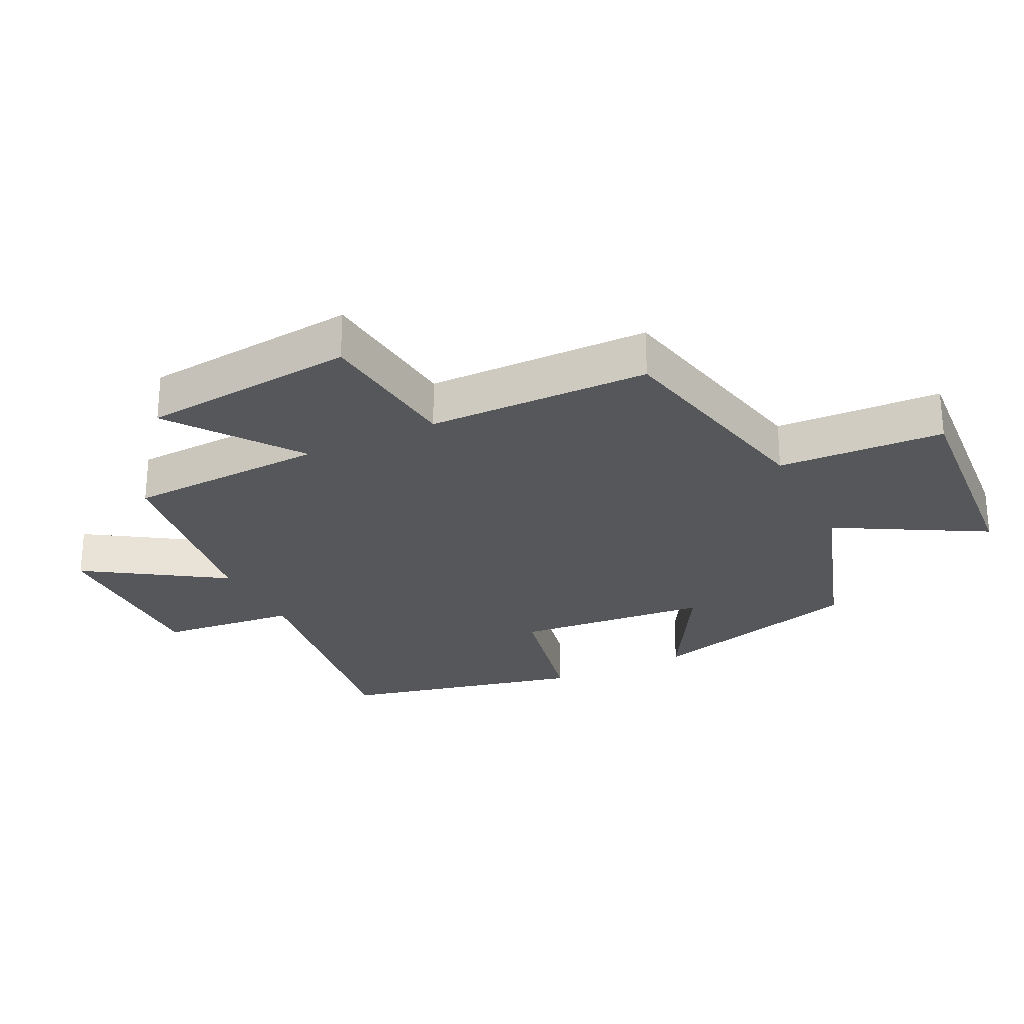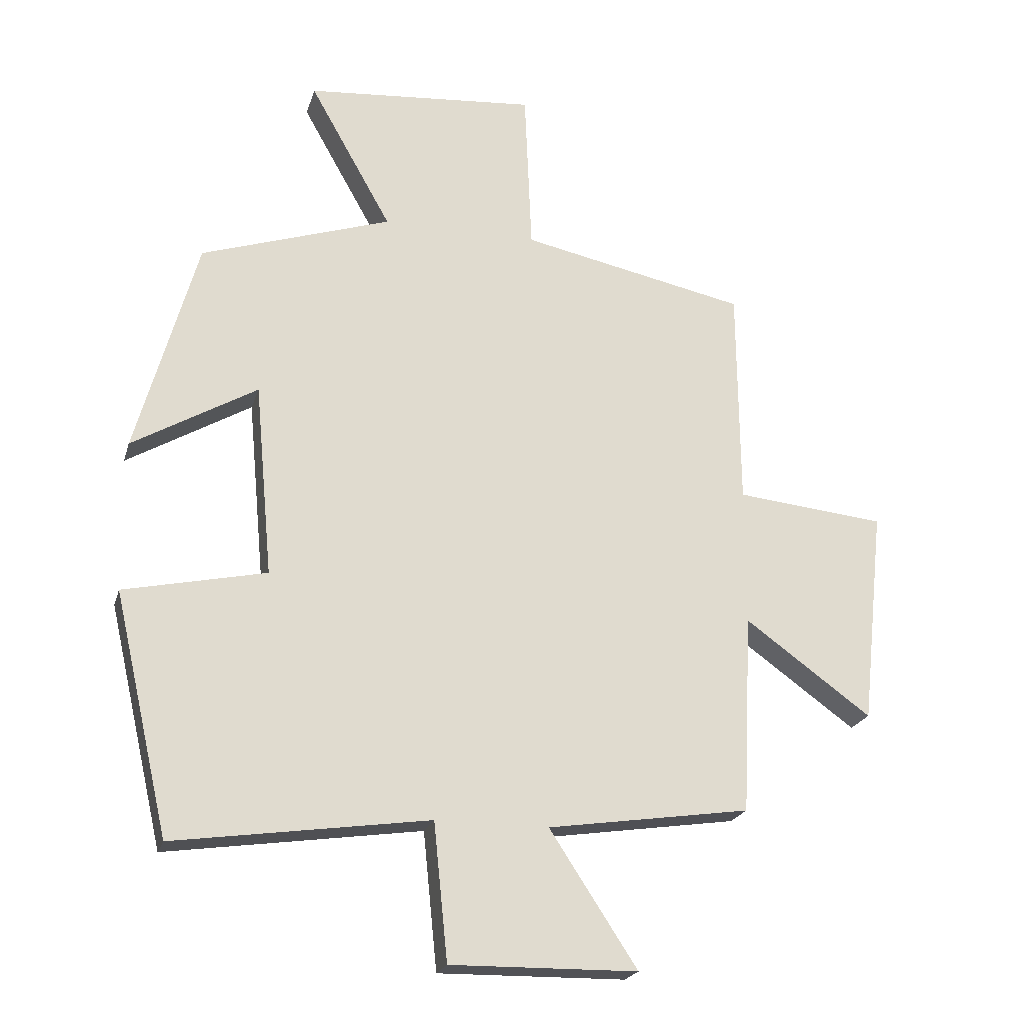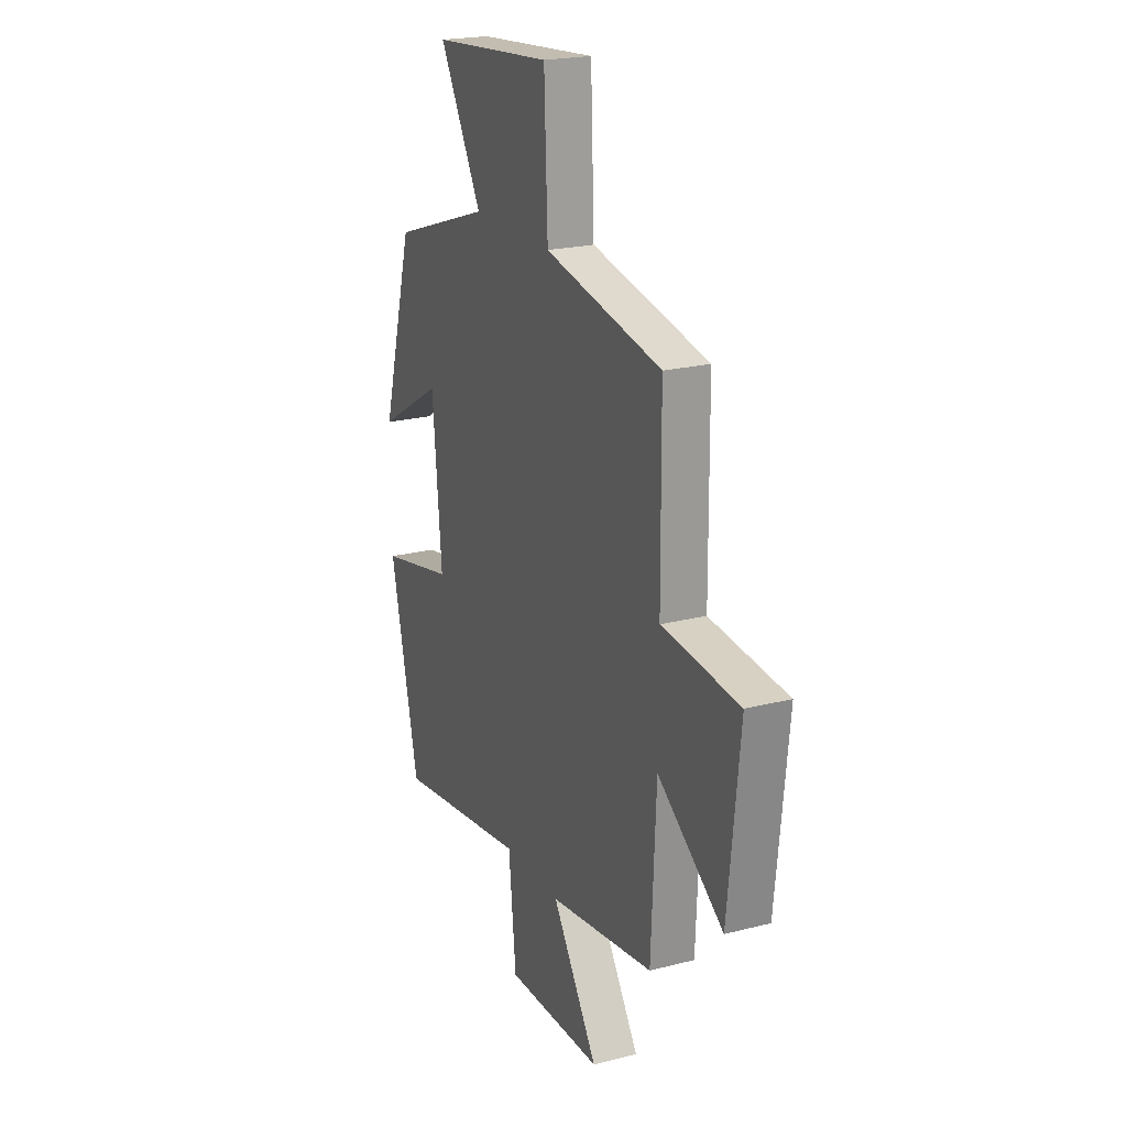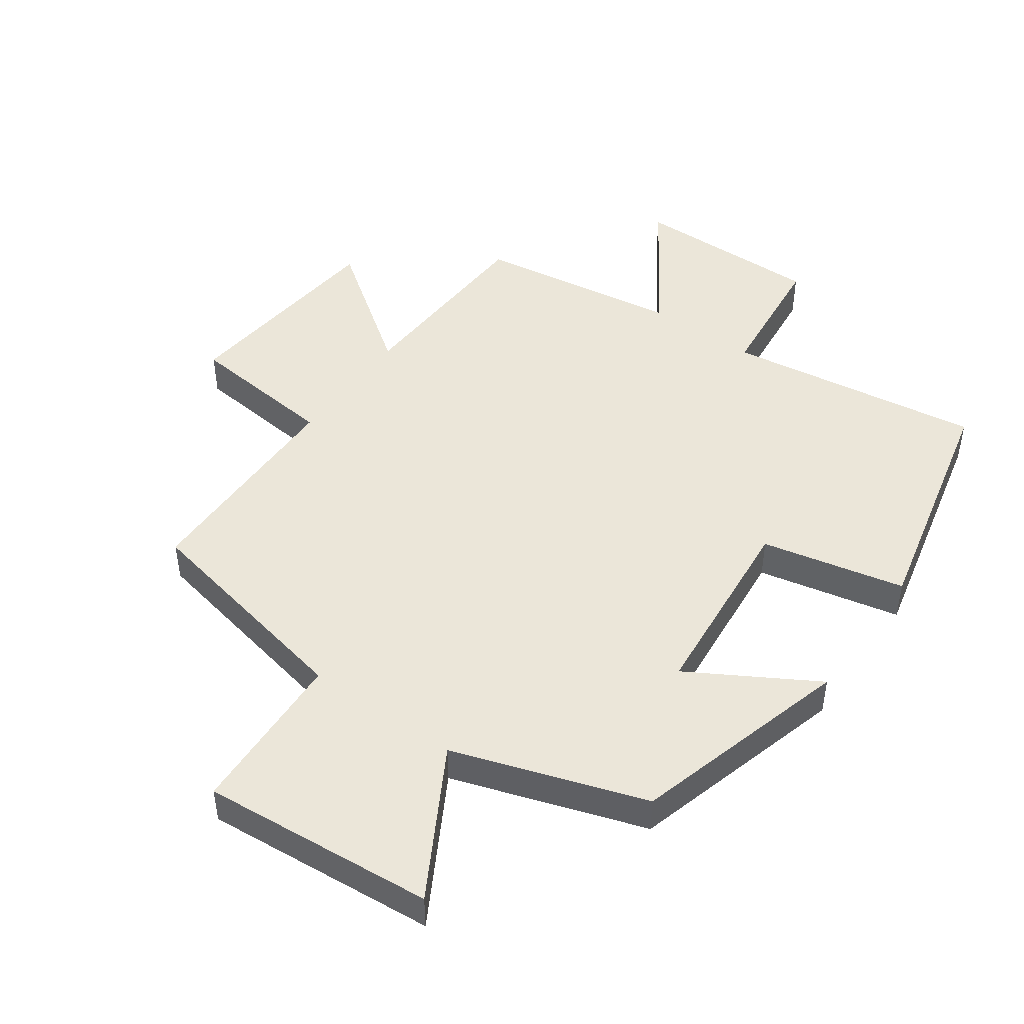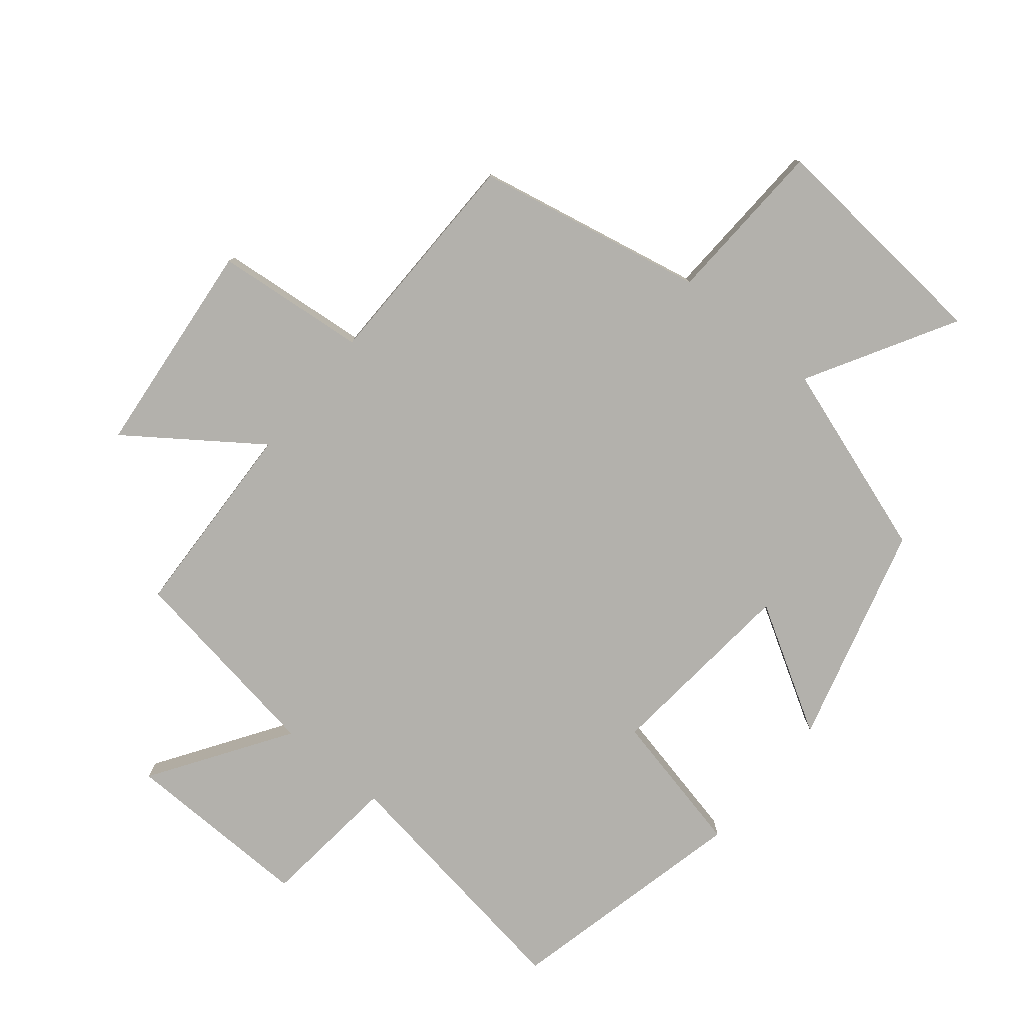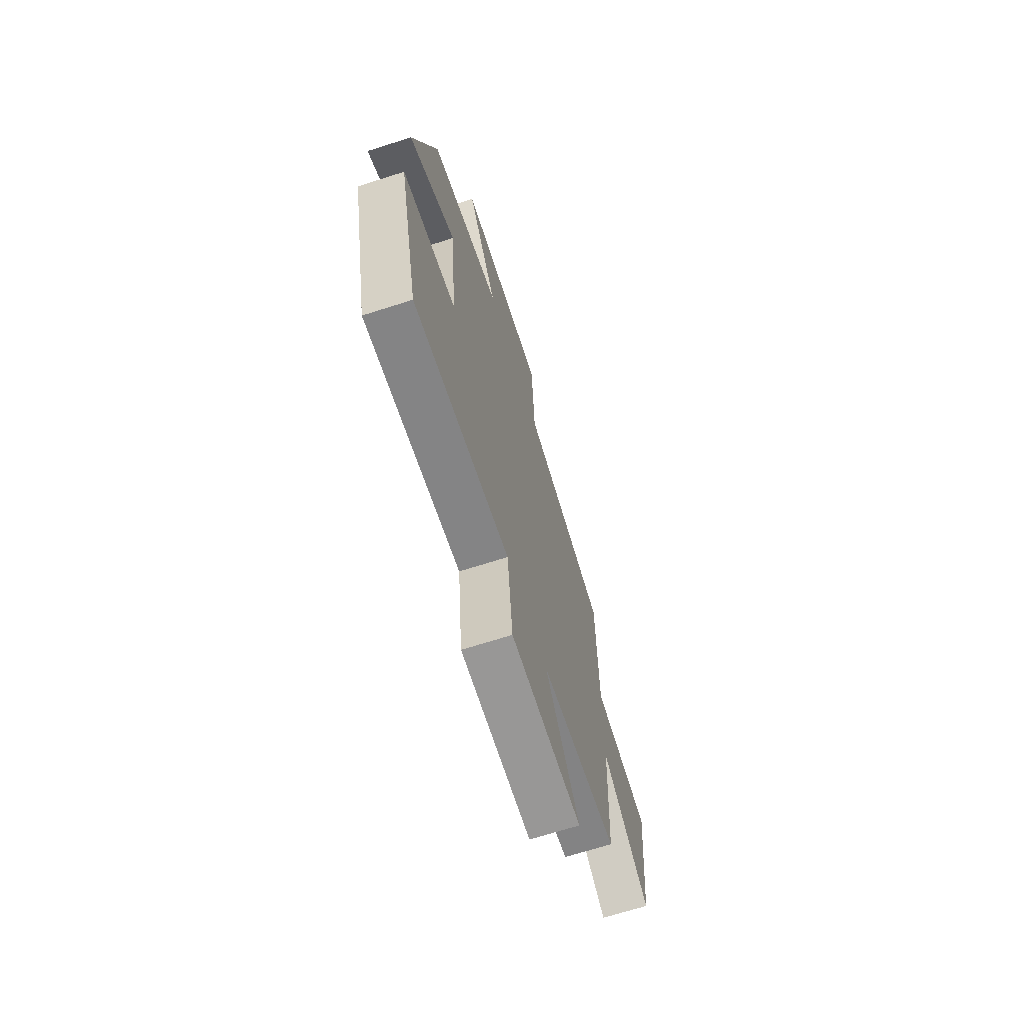
<metadata>
{"format":"obj","ext":"obj","renderer":"f3d","projection":"perspective","resolution":1024,"background":"white","views":[{"elev":-26.4,"azim":-63.8,"up":"+Y"},{"elev":-21.6,"azim":165.2,"up":"+Z"},{"elev":21.4,"azim":-114.5,"up":"+Z"},{"elev":47.0,"azim":35.4,"up":"+Y"},{"elev":-79.0,"azim":-39.6,"up":"+Y"},{"elev":-69.0,"azim":107.7,"up":"+Z"}]}
</metadata>
<code>
v -0.485 0.07 -0.453
v -0.5 0.07 -0.14
v -0.699 0.07 -0.284
v -0.735 0.07 0.054
v -0.5 0.07 0.078
v -0.497 0.07 0.426
v -0.142 0.07 0.5
v -0.131 0.07 0.759
v 0.233 0.07 0.729
v 0.104 0.07 0.5
v 0.404 0.07 0.401
v 0.5 0.07 0.059
v 0.304 0.07 0.173
v 0.276 0.07 -0.131
v 0.5 0.07 -0.179
v 0.413 0.07 -0.557
v 0.012 0.07 -0.5
v -0.01 0.07 -0.715
v -0.304 0.07 -0.711
v -0.166 0.07 -0.5
v -0.485 0 -0.453
v -0.5 0 -0.14
v -0.699 0 -0.284
v -0.735 0 0.054
v -0.5 0 0.078
v -0.497 0 0.426
v -0.142 0 0.5
v -0.131 0 0.759
v 0.233 0 0.729
v 0.104 0 0.5
v 0.404 0 0.401
v 0.5 0 0.059
v 0.304 0 0.173
v 0.276 0 -0.131
v 0.5 0 -0.179
v 0.413 0 -0.557
v 0.012 0 -0.5
v -0.01 0 -0.715
v -0.304 0 -0.711
v -0.166 0 -0.5
f 17 18 19 20
f 17 20 1 2
f 16 17 2
f 15 16 2
f 14 15 2
f 13 14 2
f 10 11 12 13
f 10 13 2
f 7 8 9 10
f 7 10 2
f 6 7 2
f 5 6 2
f 2 3 4 5
f 40 39 38 37
f 22 21 40 37
f 22 37 36
f 22 36 35
f 22 35 34
f 22 34 33
f 33 32 31 30
f 22 33 30
f 30 29 28 27
f 22 30 27
f 22 27 26
f 22 26 25
f 25 24 23 22
f 1 21 22 2
f 2 22 23 3
f 3 23 24 4
f 4 24 25 5
f 5 25 26 6
f 6 26 27 7
f 7 27 28 8
f 8 28 29 9
f 9 29 30 10
f 10 30 31 11
f 11 31 32 12
f 12 32 33 13
f 13 33 34 14
f 14 34 35 15
f 15 35 36 16
f 16 36 37 17
f 17 37 38 18
f 18 38 39 19
f 19 39 40 20
f 20 40 21 1

</code>
